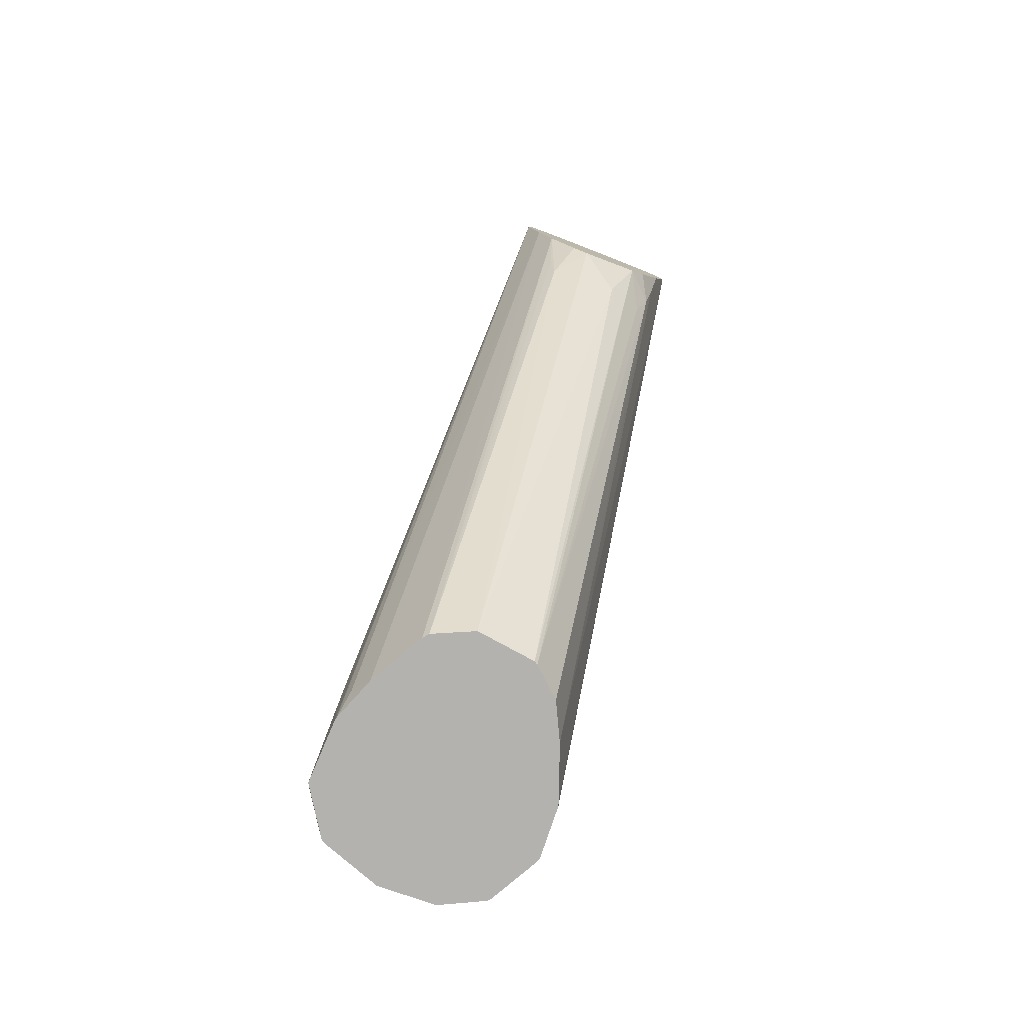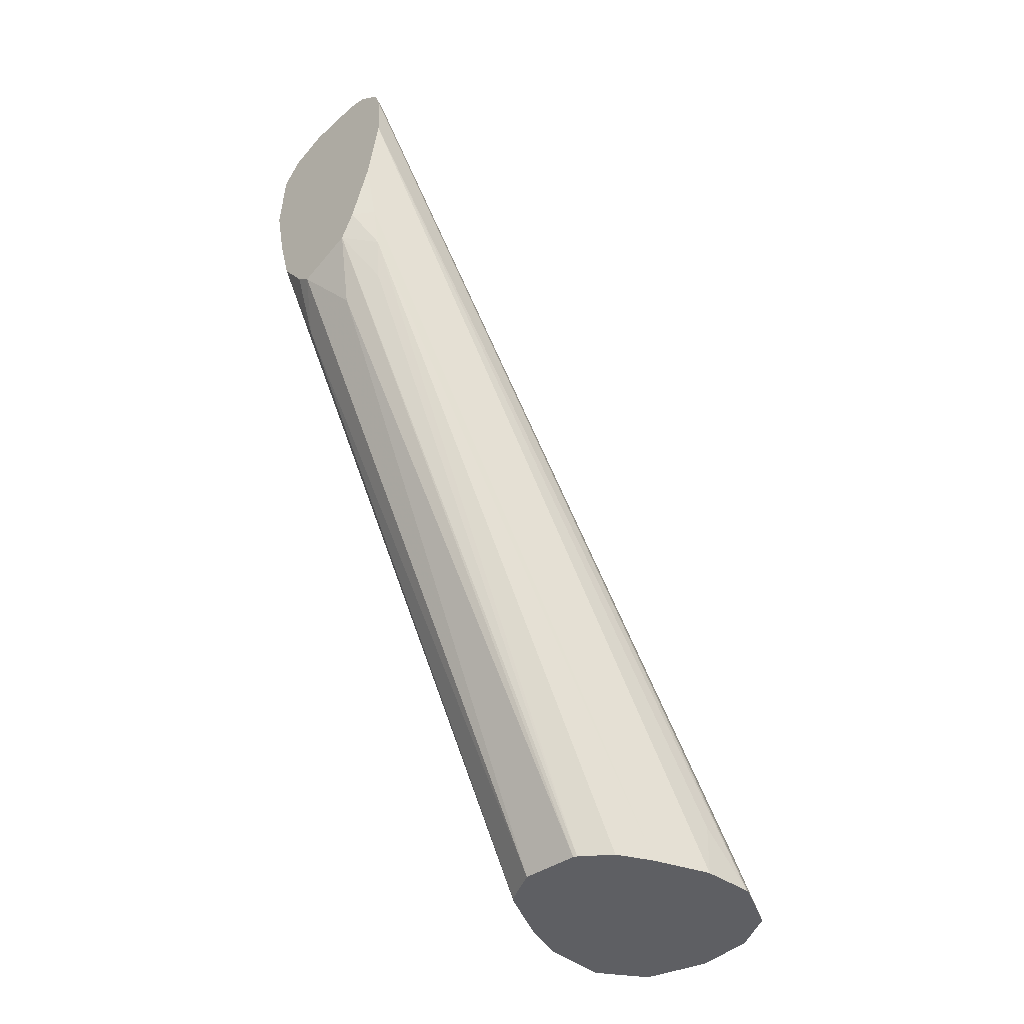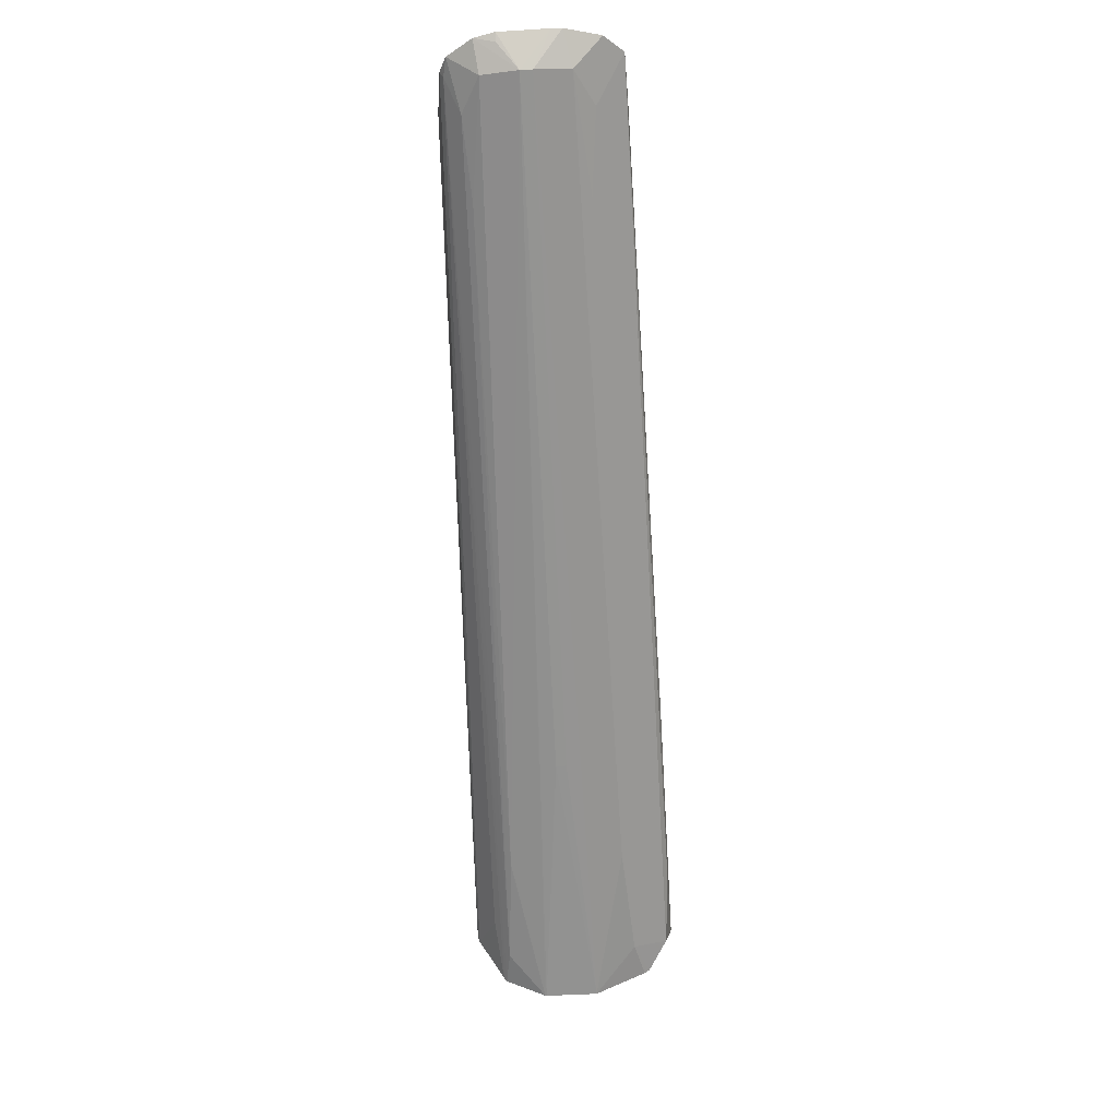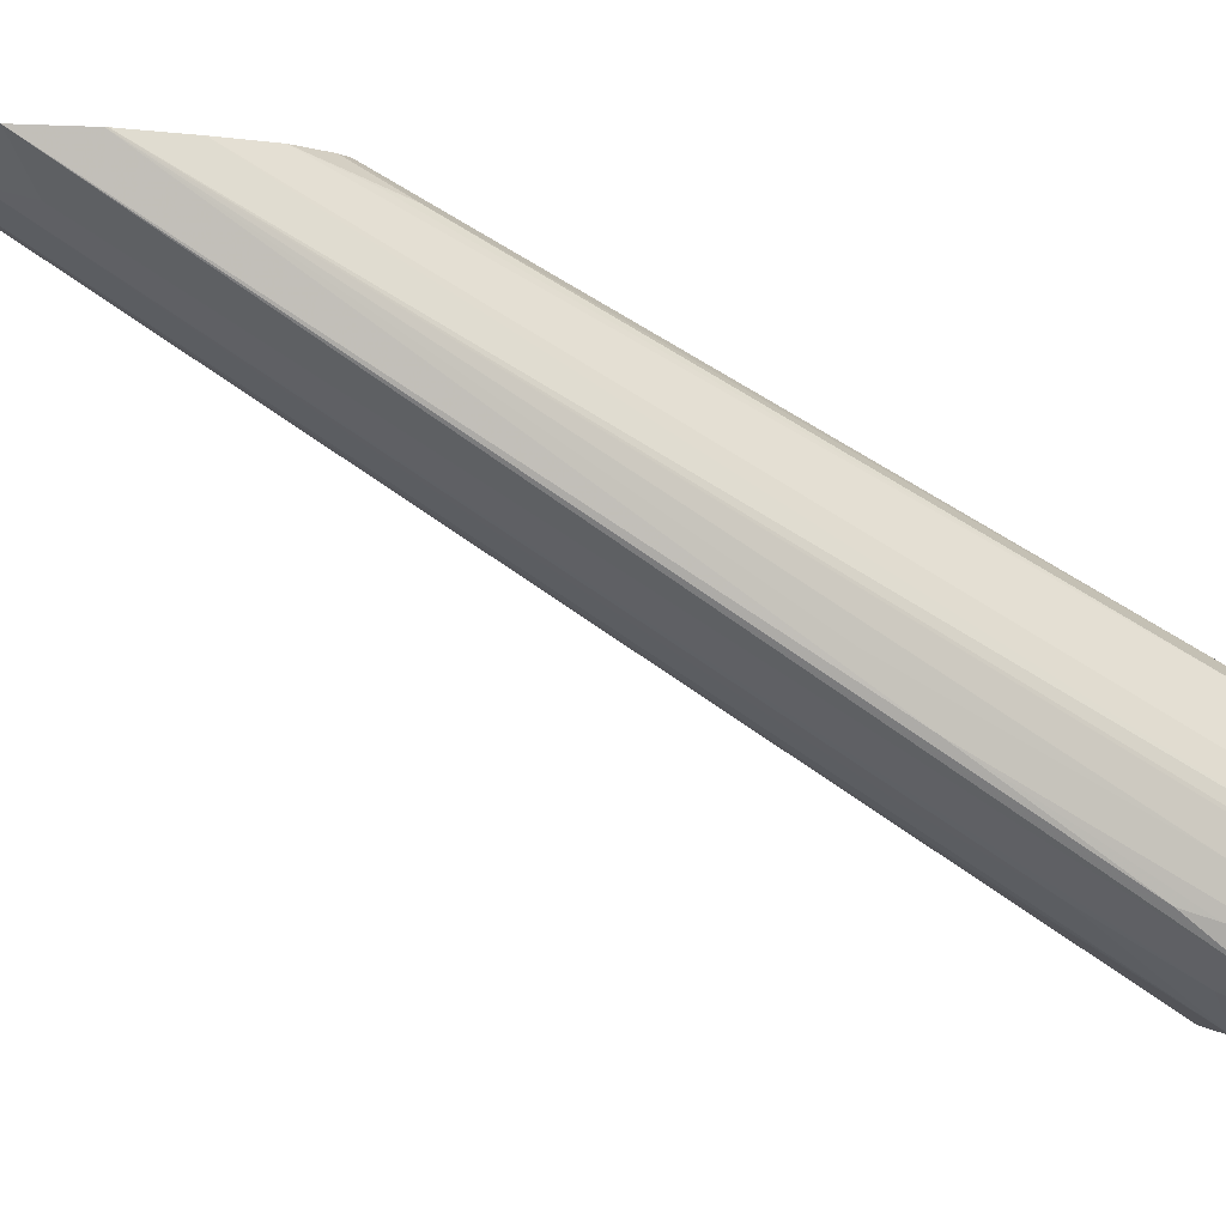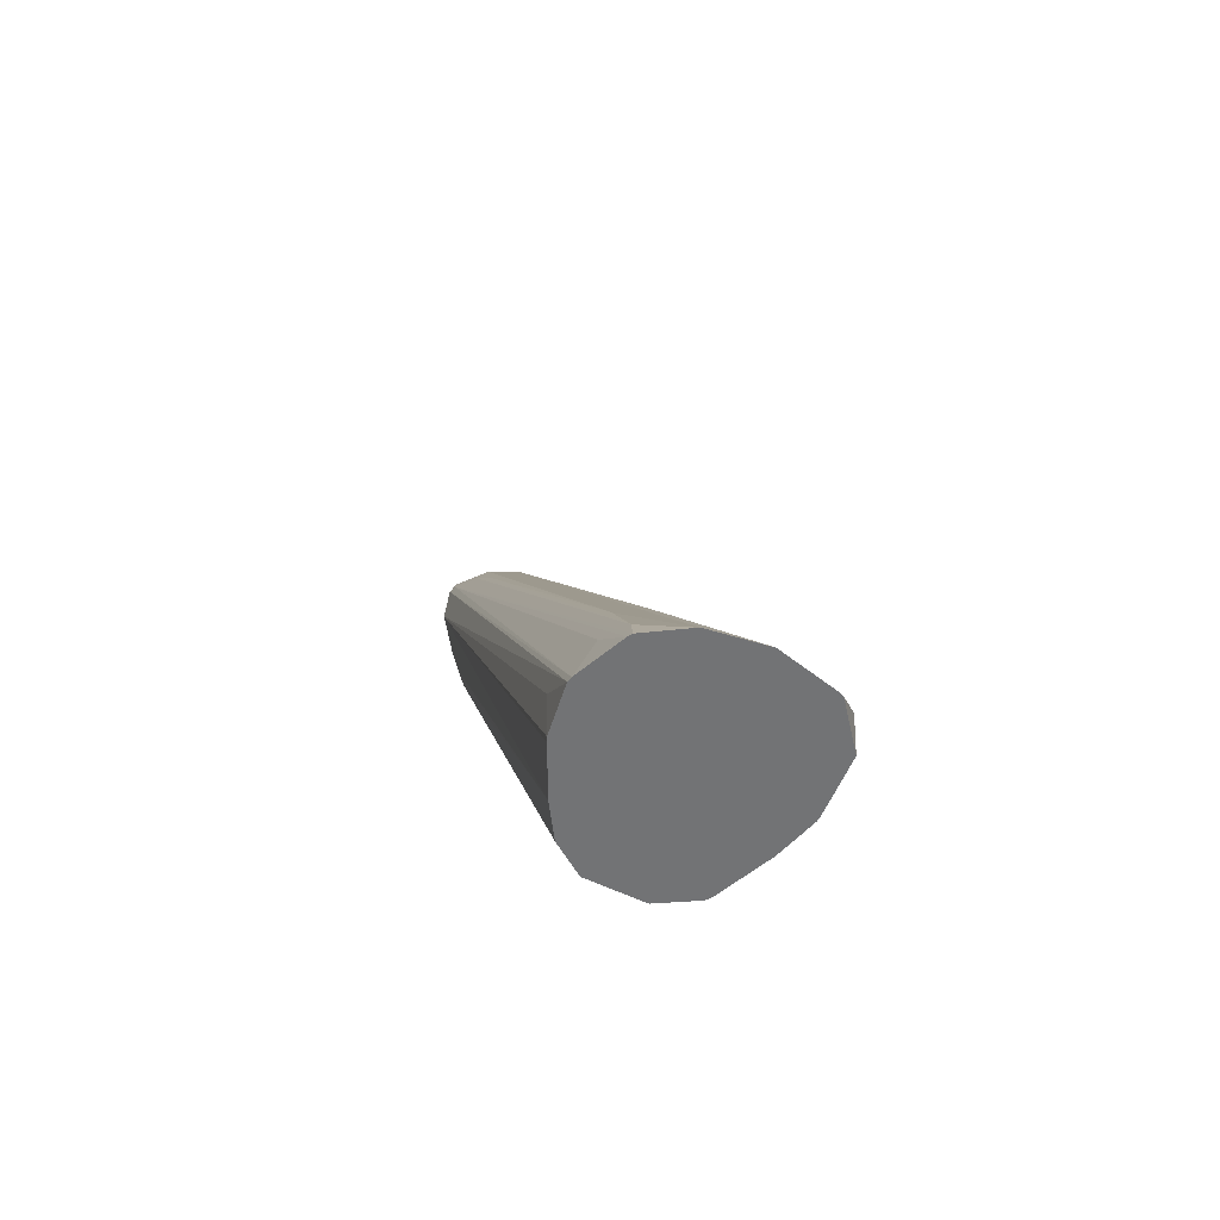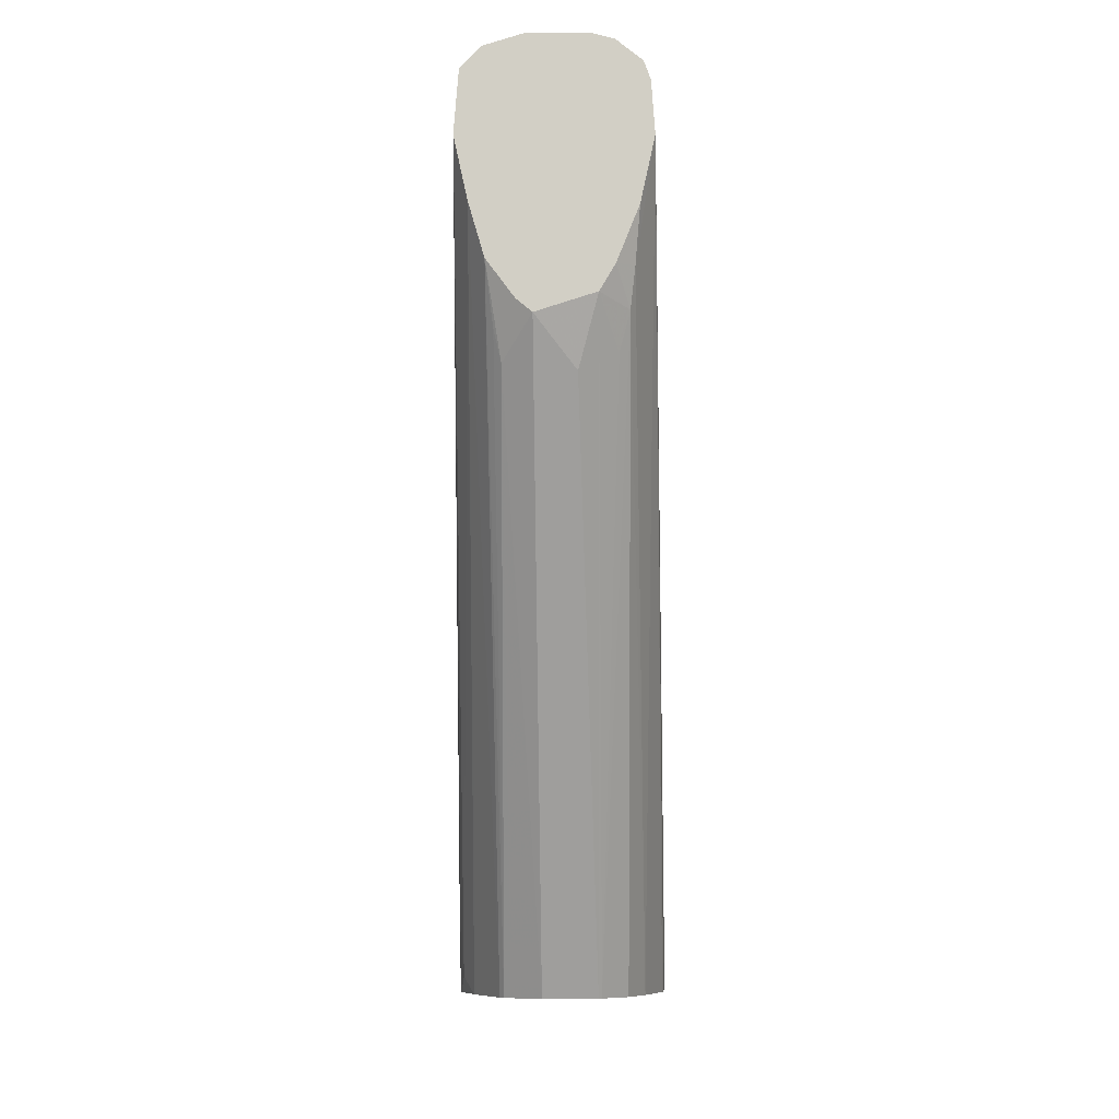
<metadata>
{"format":"obj","ext":"obj","renderer":"f3d","projection":"perspective","resolution":1024,"background":"white","views":[{"elev":-79.8,"azim":158.8,"up":"+Z"},{"elev":-41.7,"azim":-132.9,"up":"+Z"},{"elev":55.9,"azim":-4.7,"up":"+Z"},{"elev":-1.2,"azim":74.4,"up":"+Y"},{"elev":-55.8,"azim":-20.0,"up":"+Z"},{"elev":-8.6,"azim":-178.9,"up":"+Z"}]}
</metadata>
<code>
v 0.7671 -0.04284 0.847
v 0.7518 -0.04226 0.847
v 0.7824 -0.03735 0.847
v 0.7794 -0.03282 0.857
v 0.7765 -0.0161 0.8851
v 0.7714 0.0006181 0.9133
v 0.7613 0.1063 1.082
v 0.7612 -0.0002977 0.9147
v 0.7582 -0.0002977 0.9147
v 0.7514 -0.04215 0.847
v 0.7579 0.1063 1.082
v 0.7839 -0.03653 0.847
v 0.7896 -0.02982 0.8528
v 0.7752 0.09111 1.052
v 0.7715 0.1076 1.081
v 0.7695 0.1157 1.087
v 0.7665 0.1157 1.087
v 0.7435 -0.01571 0.8845
v 0.7415 -0.03243 0.8563
v 0.7401 -0.03654 0.847
v 0.7526 0.1157 1.087
v 0.7525 0.1135 1.086
v 0.7468 0.1157 1.085
v 0.7478 0.1079 1.08
v 0.7919 -0.02411 0.847
v 0.792 -0.02394 0.847
v 0.7912 -0.01937 0.8609
v 0.7907 -0.01633 0.8704
v 0.7854 0.1157 1.078
v 0.7772 0.1046 1.07
v 0.7797 0.1157 1.084
v 0.7444 0.09152 1.051
v 0.7428 0.105 1.07
v 0.7389 0.1135 1.075
v 0.7394 -0.03549 0.847
v 0.7398 0.1157 1.08
v 0.7914 -0.006941 0.847
v 0.7919 -0.007609 0.8609
v 0.7902 0.01473 0.9152
v 0.7867 0.1157 1.061
v 0.7388 0.1157 1.077
v 0.738 0.1157 1.075
v 0.7326 -0.02291 0.847
v 0.7377 -0.02358 0.8612
v 0.7912 -0.00587 0.847
v 0.7867 0.1157 1.06
v 0.79 0.03019 0.9303
v 0.737 0.1157 1.06
v 0.7322 -0.02153 0.847
v 0.7868 0.005461 0.847
v 0.7901 0.0003543 0.8517
v 0.783 0.1157 1.044
v 0.7408 0.1157 1.043
v 0.742 0.1112 1.029
v 0.7384 0.007634 0.847
v 0.7332 -0.006289 0.847
v 0.7328 -0.007609 0.847
v 0.7325 -0.007609 0.8609
v 0.7863 0.00647 0.847
v 0.7788 0.1157 1.029
v 0.7789 0.02005 0.847
v 0.7468 0.1157 1.028
v 0.7432 0.1082 1.018
v 0.7432 0.01724 0.847
v 0.777 0.1094 1.013
v 0.7751 0.107 1.005
v 0.7712 0.1157 1.019
v 0.7777 0.02159 0.847
v 0.7509 0.1157 1.021
v 0.746 0.1052 1.008
v 0.7506 0.02389 0.847
v 0.7671 0.1157 1.016
v 0.7758 0.02246 0.847
v 0.7671 0.02643 0.847
v 0.7561 0.1084 1.003
v 0.7515 0.02441 0.847
f 1 2 10
f 1 10 20
f 1 20 35
f 1 35 43
f 1 43 49
f 1 49 57
f 1 57 56
f 1 56 55
f 1 55 64
f 1 64 71
f 1 71 76
f 1 76 74
f 1 74 73
f 1 73 68
f 1 68 61
f 1 61 59
f 1 59 50
f 1 50 45
f 1 45 37
f 1 37 26
f 1 26 25
f 1 25 12
f 1 12 3
f 1 3 4
f 1 4 5
f 1 5 6
f 1 6 7
f 1 7 8
f 1 8 9
f 1 9 2
f 2 9 11
f 2 11 10
f 3 12 4
f 4 12 13
f 4 13 14
f 4 14 15
f 4 15 5
f 5 15 6
f 6 15 7
f 7 15 16
f 7 16 17
f 7 17 11
f 7 11 9
f 7 9 8
f 10 18 19
f 10 19 20
f 10 11 18
f 11 17 21
f 11 21 22
f 11 22 23
f 11 23 24
f 11 24 18
f 12 25 13
f 13 25 26
f 13 26 27
f 13 27 28
f 13 28 29
f 13 29 30
f 13 30 14
f 14 30 15
f 15 30 31
f 15 31 16
f 16 31 29
f 16 29 40
f 16 40 46
f 16 46 52
f 16 52 60
f 16 60 67
f 16 67 72
f 16 72 69
f 16 69 62
f 16 62 53
f 16 53 48
f 16 48 42
f 16 42 41
f 16 41 36
f 16 36 23
f 16 23 21
f 16 21 17
f 18 24 32
f 18 32 19
f 19 32 33
f 19 33 34
f 19 34 20
f 20 34 35
f 21 23 22
f 23 36 24
f 24 36 33
f 24 33 32
f 26 37 38
f 26 38 39
f 26 39 27
f 27 39 28
f 28 39 29
f 29 31 30
f 29 39 40
f 33 36 34
f 34 36 41
f 34 41 42
f 34 42 43
f 34 43 44
f 34 44 35
f 35 44 43
f 37 45 46
f 37 46 40
f 37 40 38
f 38 47 39
f 38 40 47
f 39 47 40
f 42 48 49
f 42 49 43
f 45 50 51
f 45 51 46
f 46 51 52
f 48 53 54
f 48 54 55
f 48 55 56
f 48 56 57
f 48 57 58
f 48 58 49
f 49 58 57
f 50 59 52
f 50 52 51
f 52 59 61
f 52 61 60
f 53 62 54
f 54 62 63
f 54 63 55
f 55 63 64
f 60 65 66
f 60 66 67
f 60 61 68
f 60 68 65
f 62 69 63
f 63 69 70
f 63 70 71
f 63 71 64
f 65 68 66
f 66 72 67
f 66 68 73
f 66 73 74
f 66 74 72
f 69 72 75
f 69 75 76
f 69 76 71
f 69 71 70
f 72 74 75
f 74 76 75

</code>
